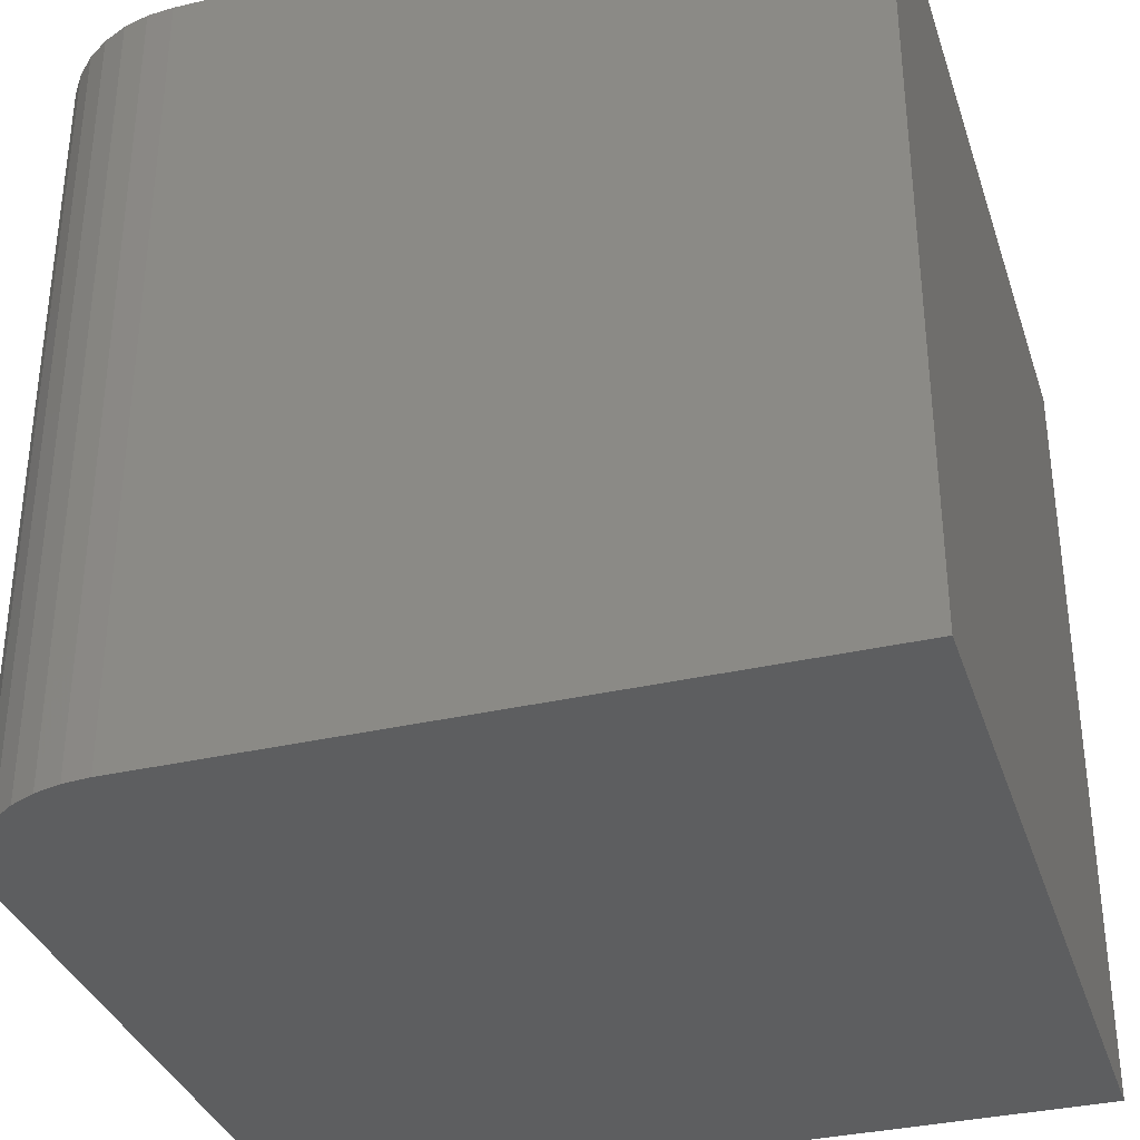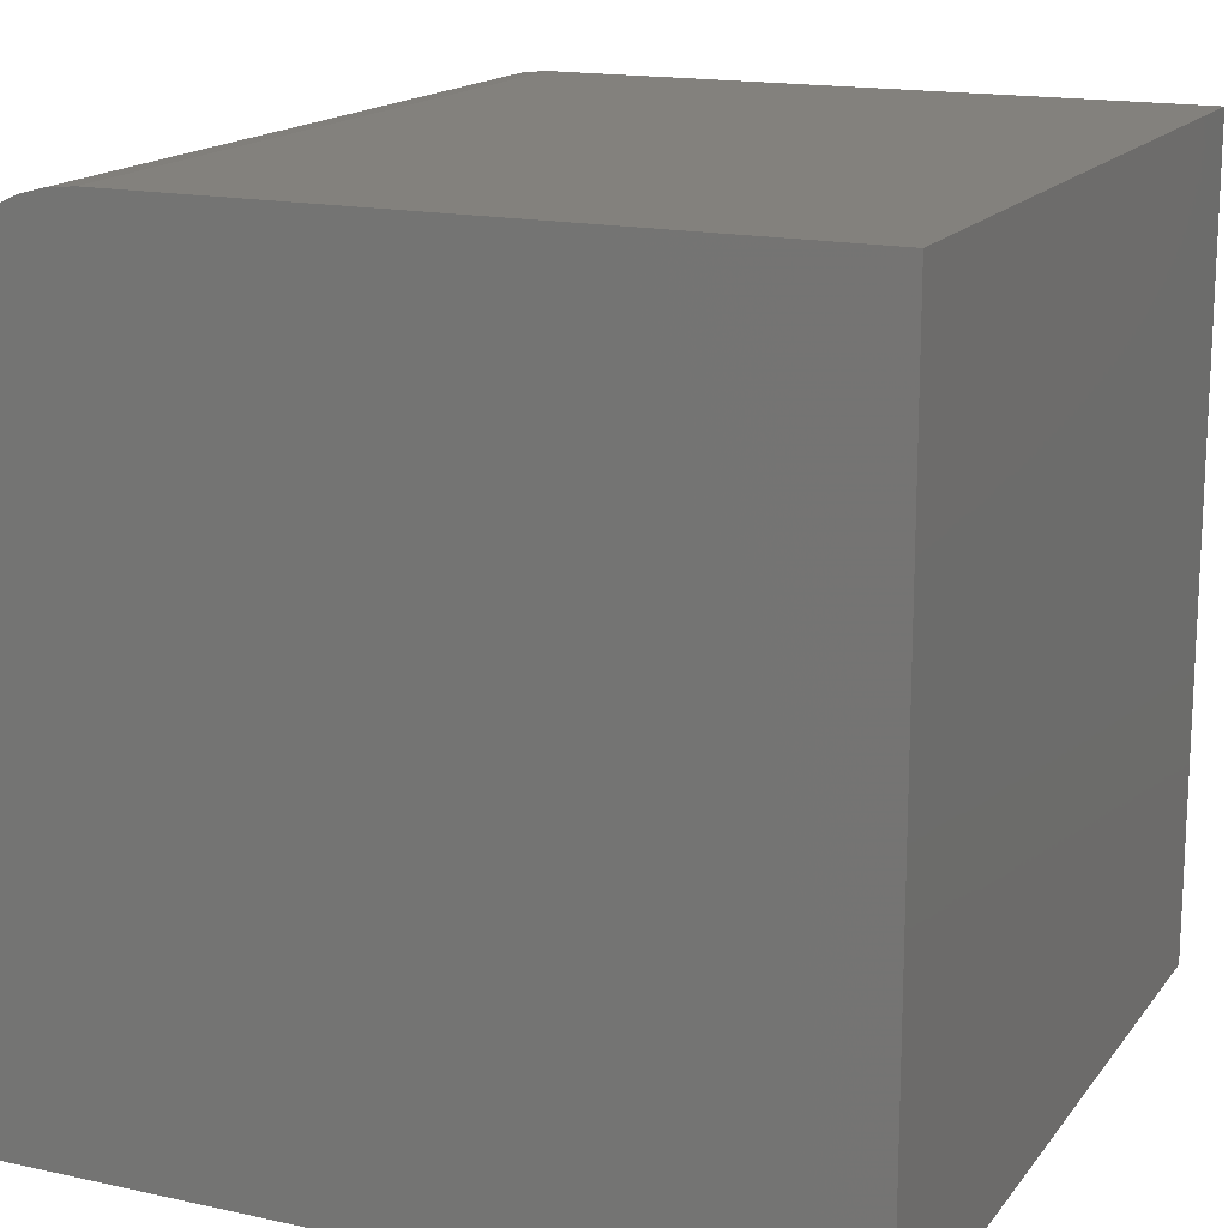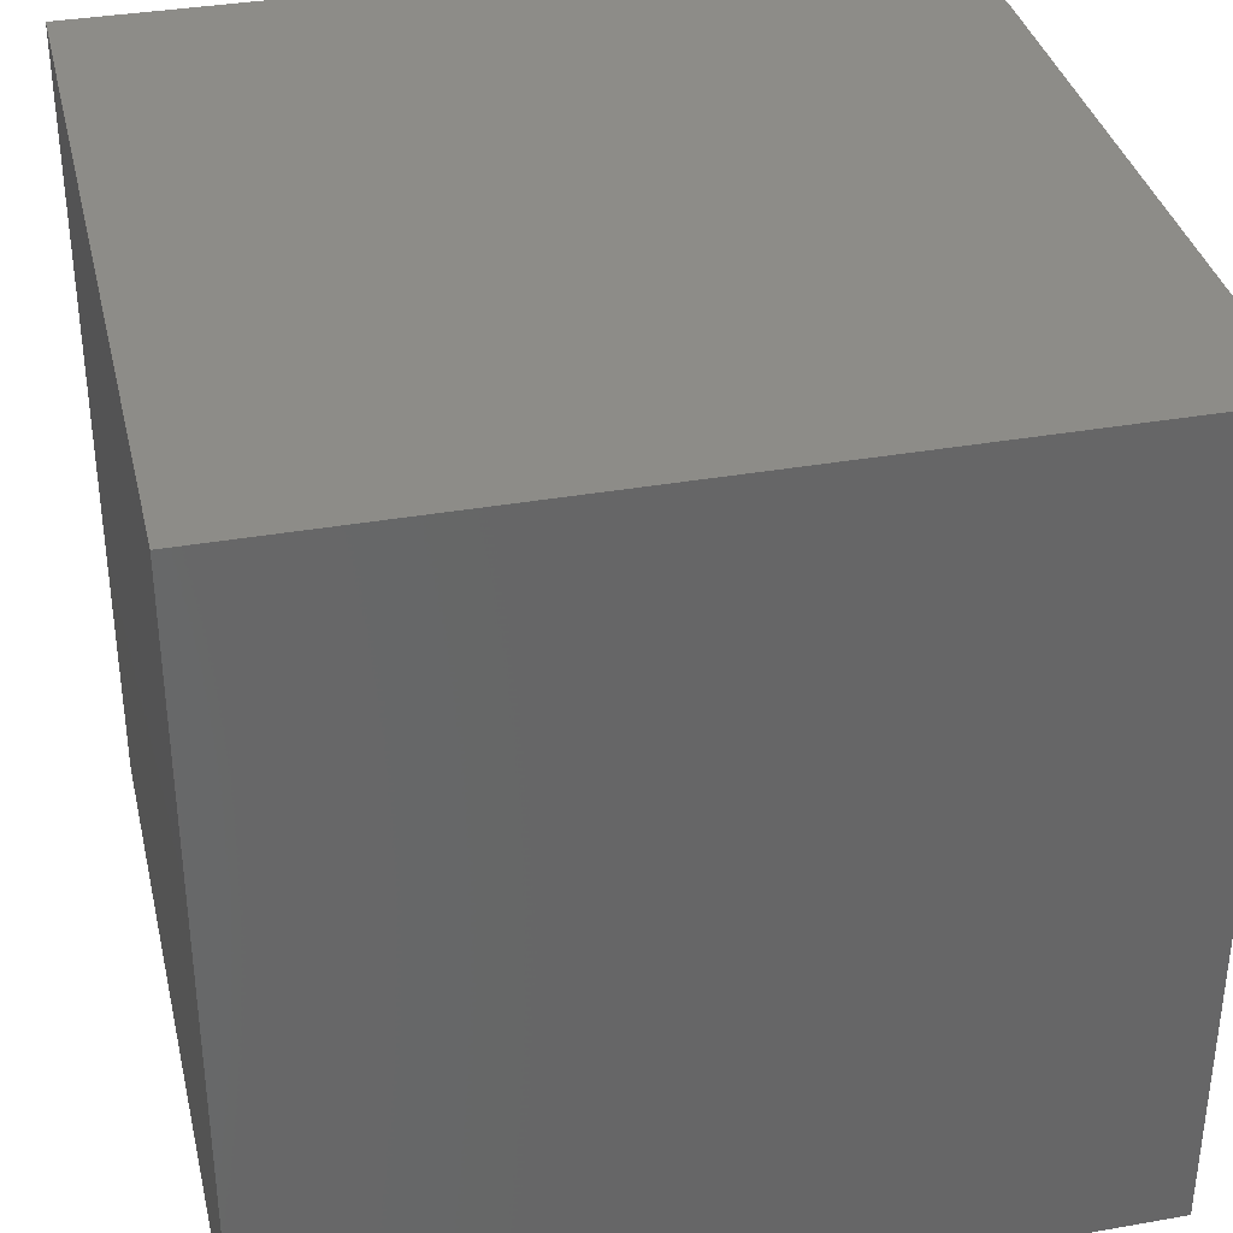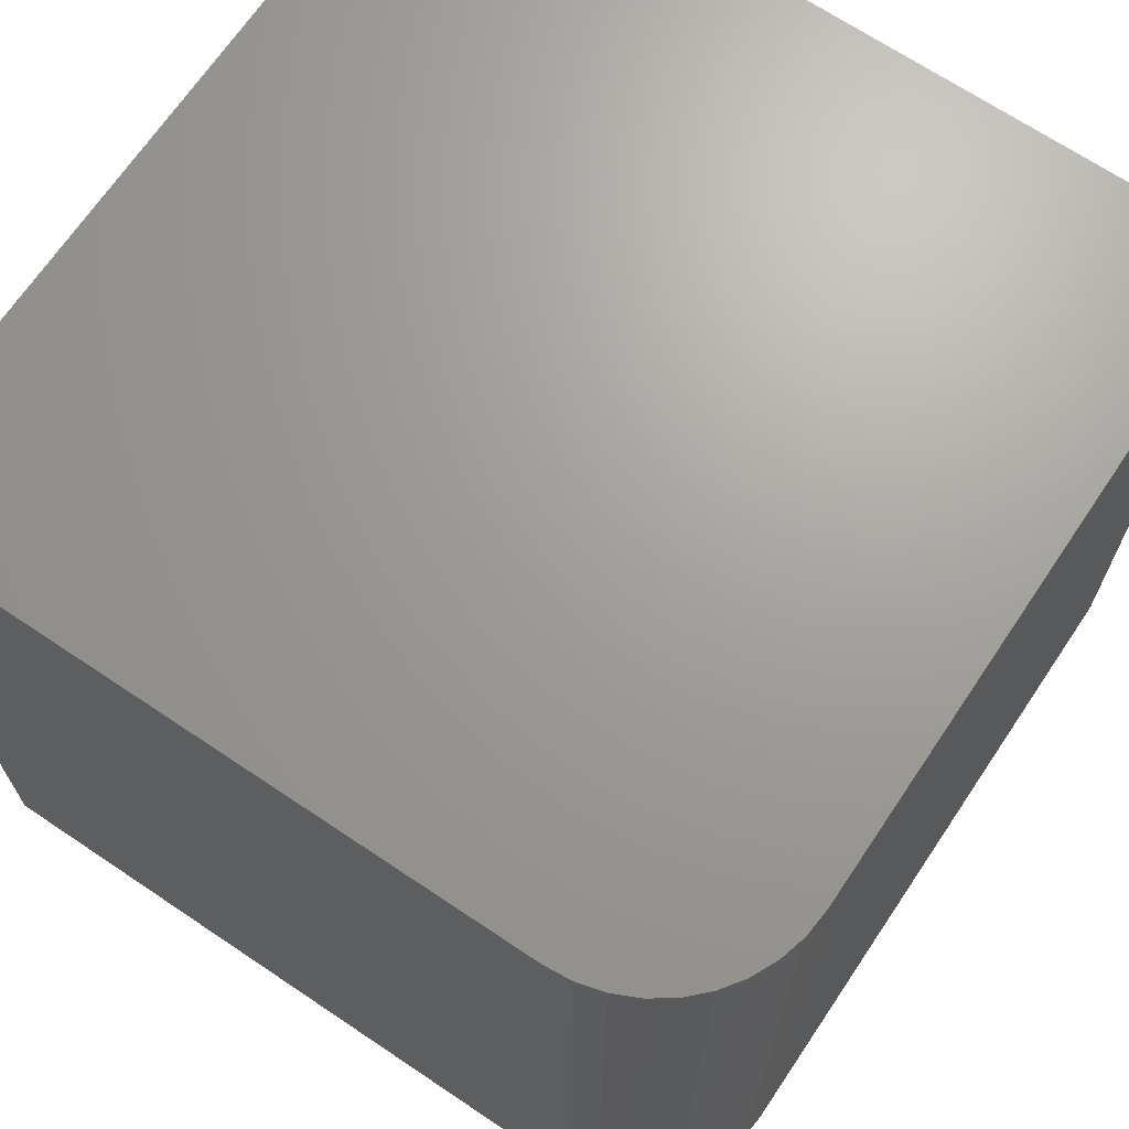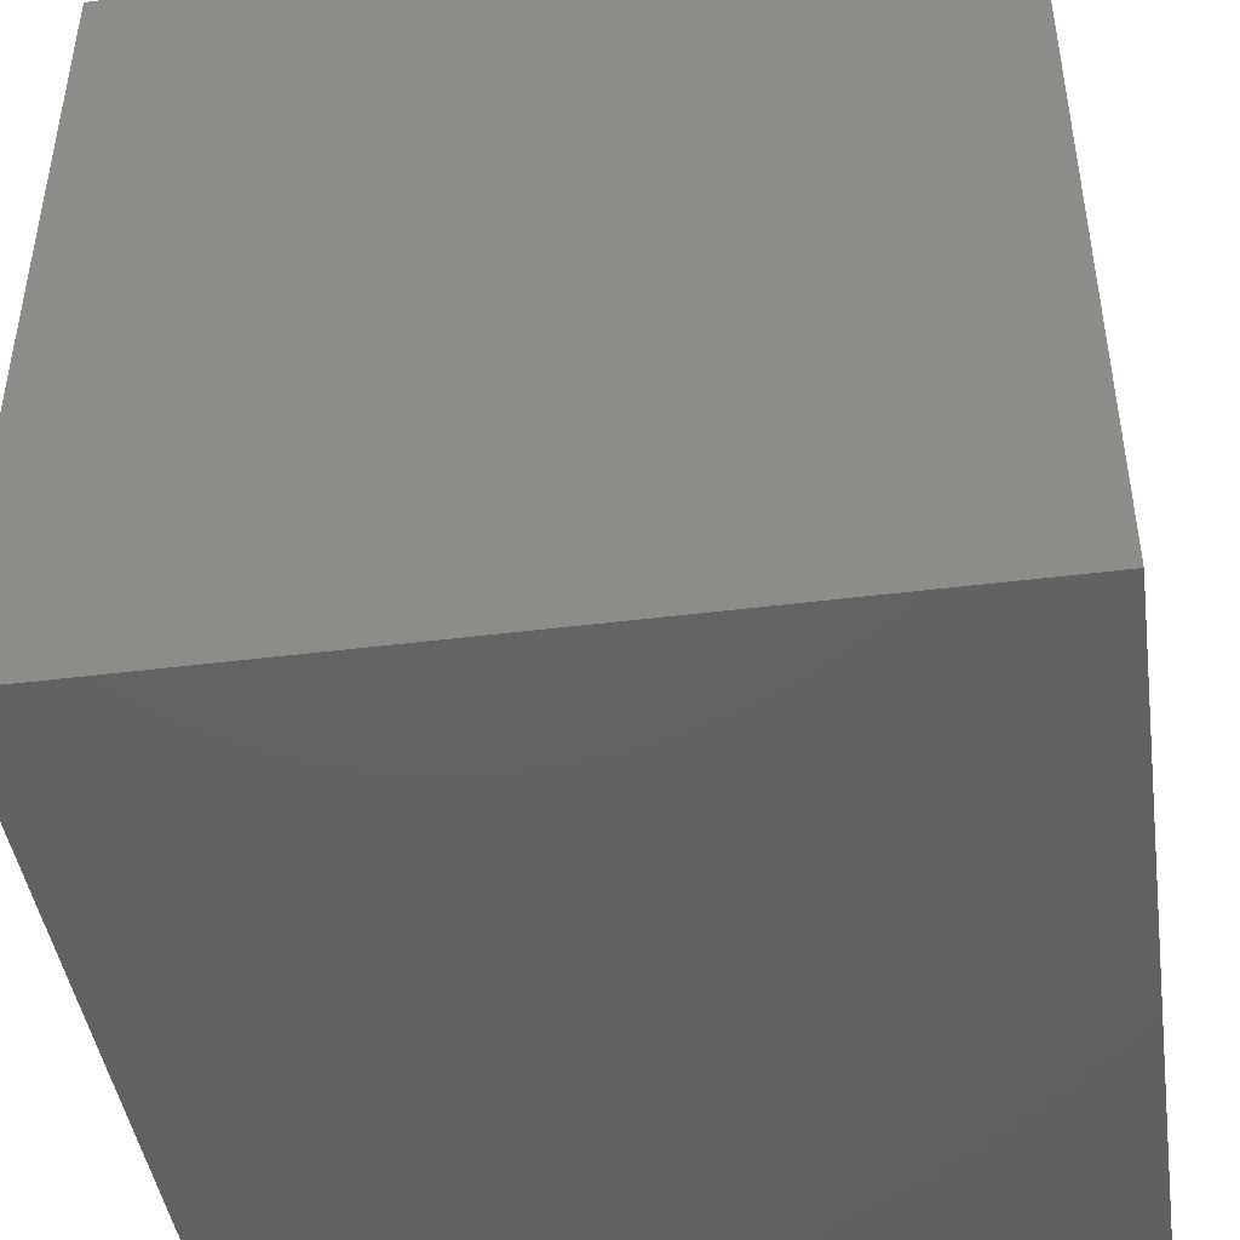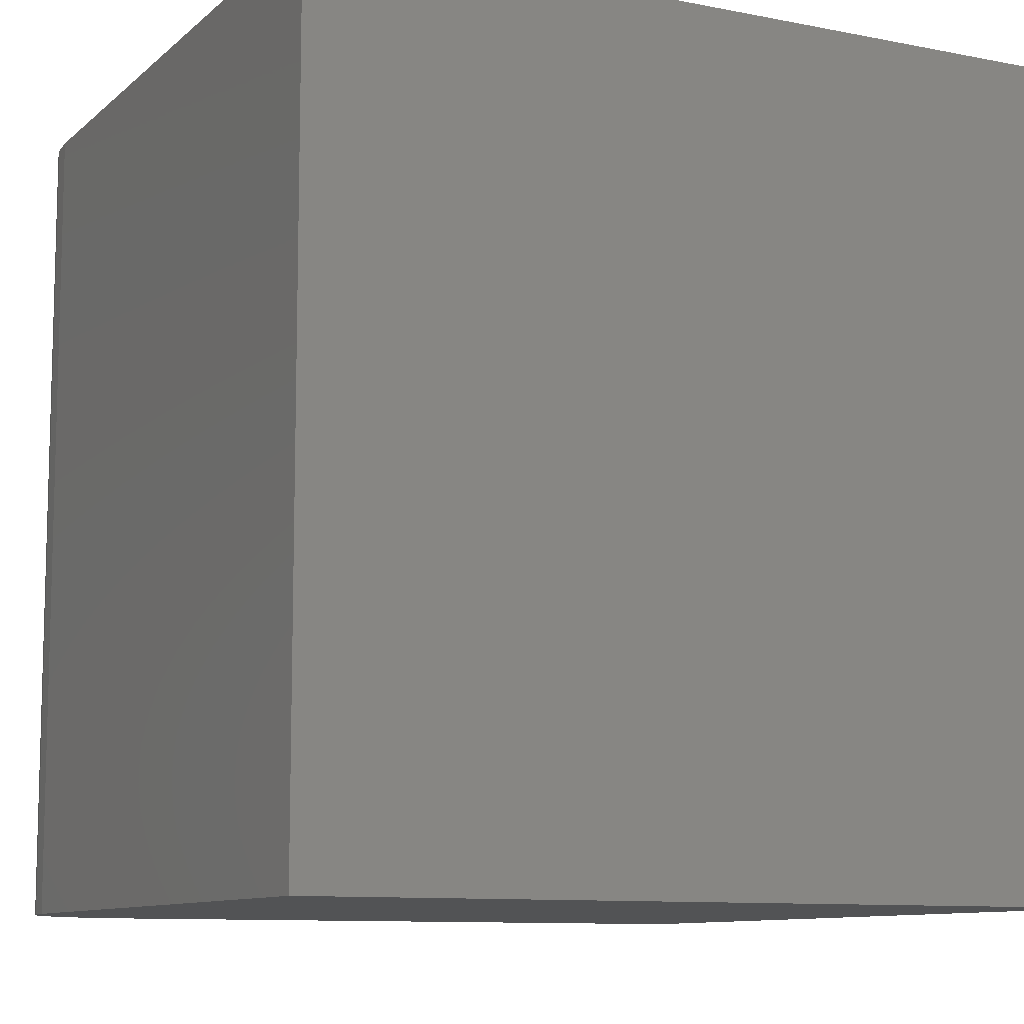
<metadata>
{"format":"stl","ext":"stl","renderer":"f3d","projection":"perspective","resolution":1024,"background":"white","views":[{"elev":-34.6,"azim":17.2,"up":"+Y"},{"elev":16.2,"azim":24.3,"up":"+Z"},{"elev":35.9,"azim":167.0,"up":"+Y"},{"elev":68.5,"azim":-56.1,"up":"+Y"},{"elev":-44.6,"azim":98.3,"up":"+Z"},{"elev":-10.0,"azim":63.0,"up":"+Y"}]}
</metadata>
<code>
# stl→obj: 26 verts, 48 faces
v 0 10 8.108
v 0 10 0
v 0 0 8.108
v 0 0 0
v 1.892 0 10
v 10 0 10
v 1.892 10 10
v 10 10 10
v 10 10 0
v 10 0 0
v 0.02874 10 8.437
v 0.6758 10 9.557
v 0.9459 10 9.747
v 1.245 10 9.886
v 0.4426 10 9.324
v 1.563 10 9.971
v 0.1141 10 8.755
v 0.2535 10 9.054
v 0.1141 0 8.755
v 0.02874 0 8.437
v 0.9459 0 9.747
v 0.6758 0 9.557
v 1.245 0 9.886
v 0.4426 0 9.324
v 1.563 0 9.971
v 0.2535 0 9.054
f 1 2 3
f 3 2 4
f 5 6 7
f 7 6 8
f 9 8 10
f 10 8 6
f 2 9 4
f 4 9 10
f 7 8 9
f 9 2 7
f 7 2 1
f 7 1 11
f 12 13 14
f 12 14 15
f 15 14 16
f 15 16 7
f 11 17 7
f 7 17 18
f 7 18 15
f 10 6 4
f 4 6 5
f 19 20 5
f 5 20 3
f 5 3 4
f 21 22 23
f 23 22 24
f 23 24 25
f 25 24 5
f 5 24 26
f 5 26 19
f 1 3 20
f 1 20 11
f 11 20 19
f 11 19 17
f 17 19 26
f 17 26 18
f 18 26 24
f 18 24 15
f 15 24 22
f 15 22 12
f 12 22 21
f 12 21 13
f 13 21 23
f 13 23 14
f 14 23 25
f 14 25 16
f 16 25 5
f 16 5 7

</code>
